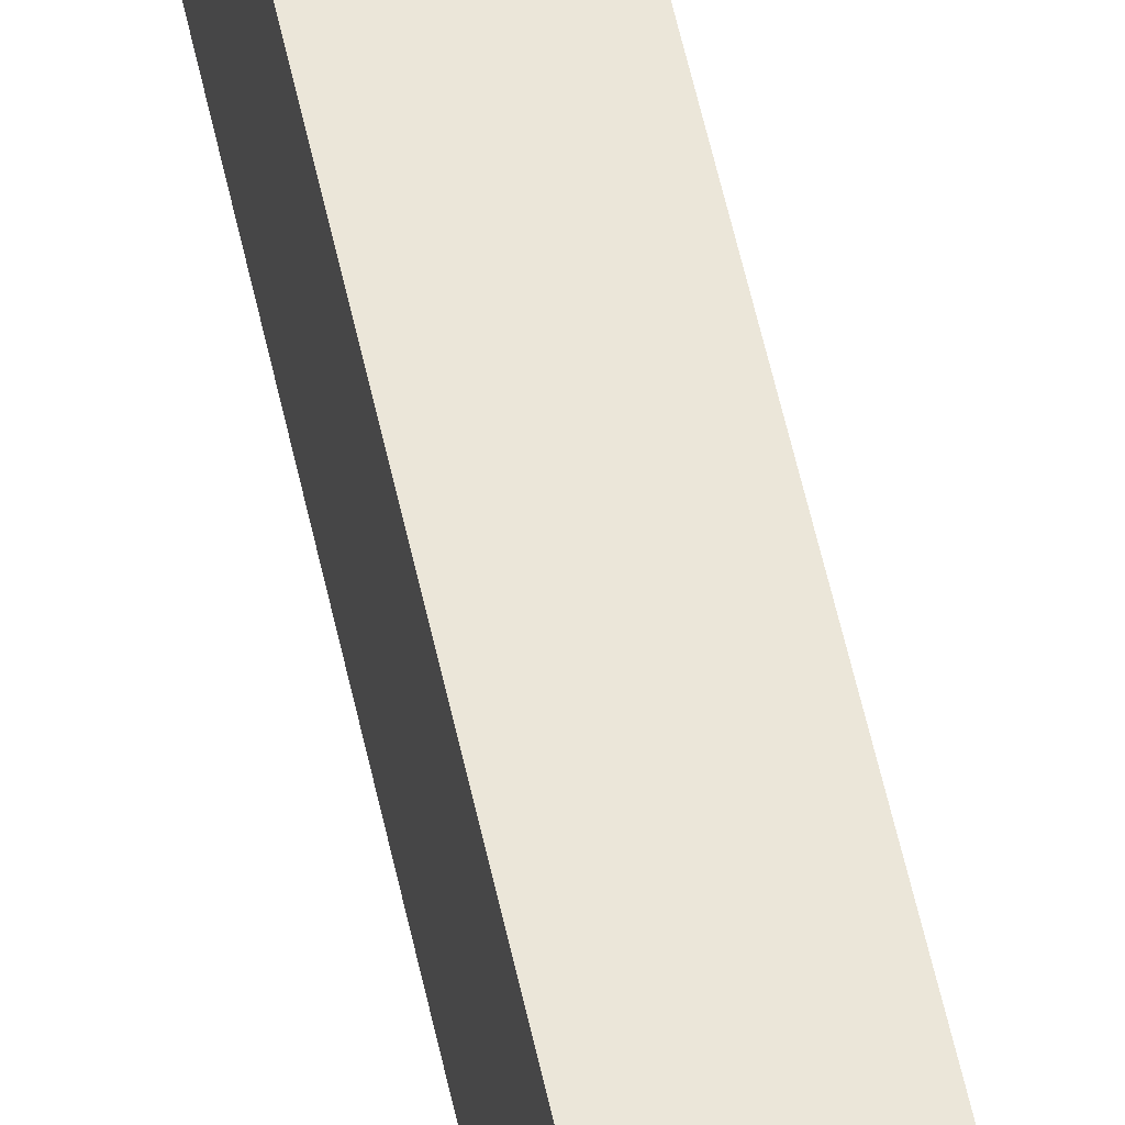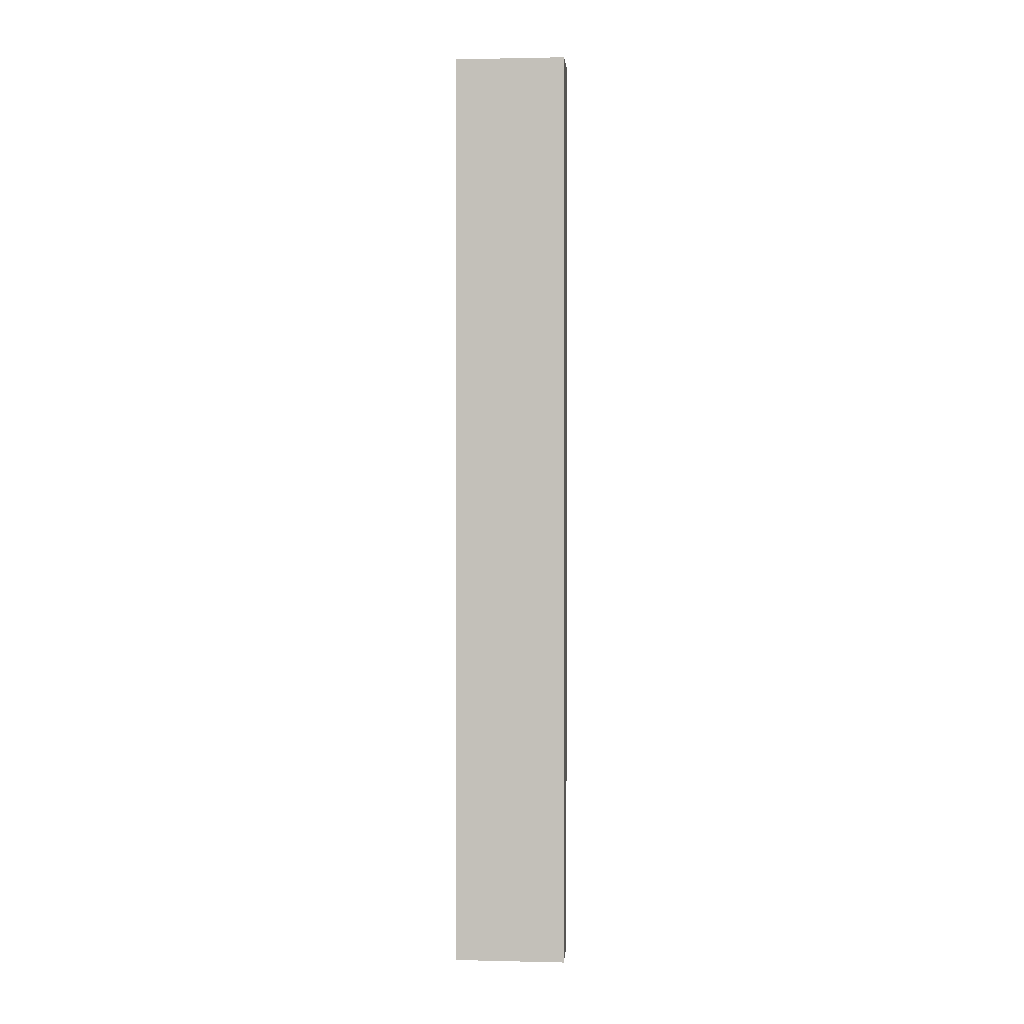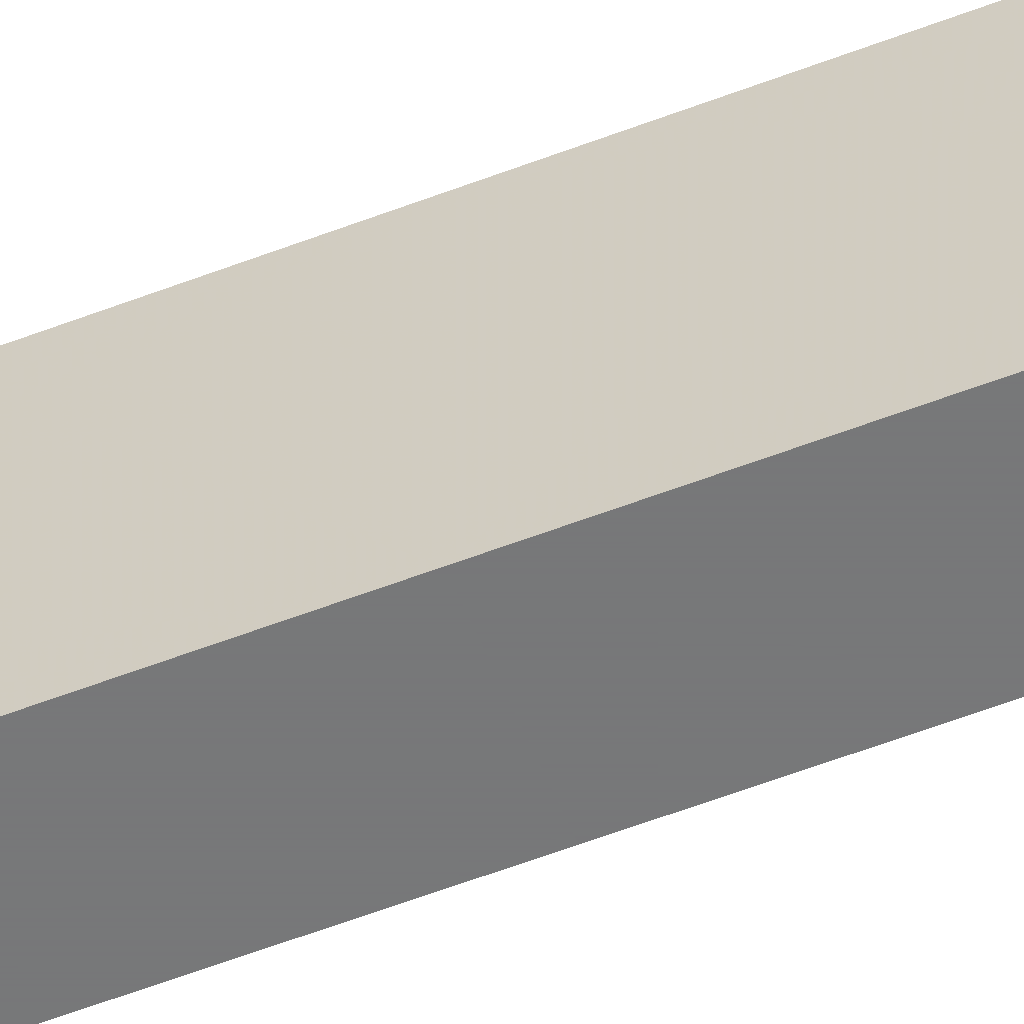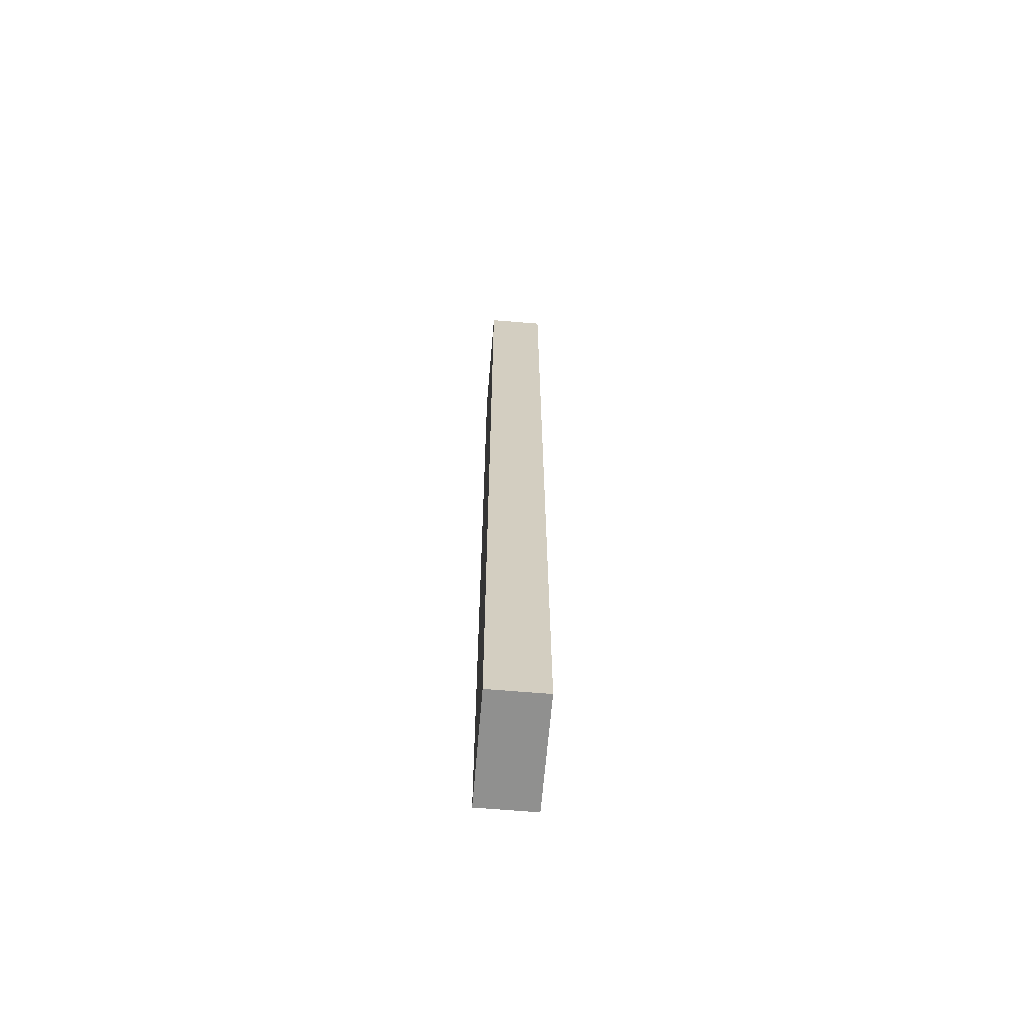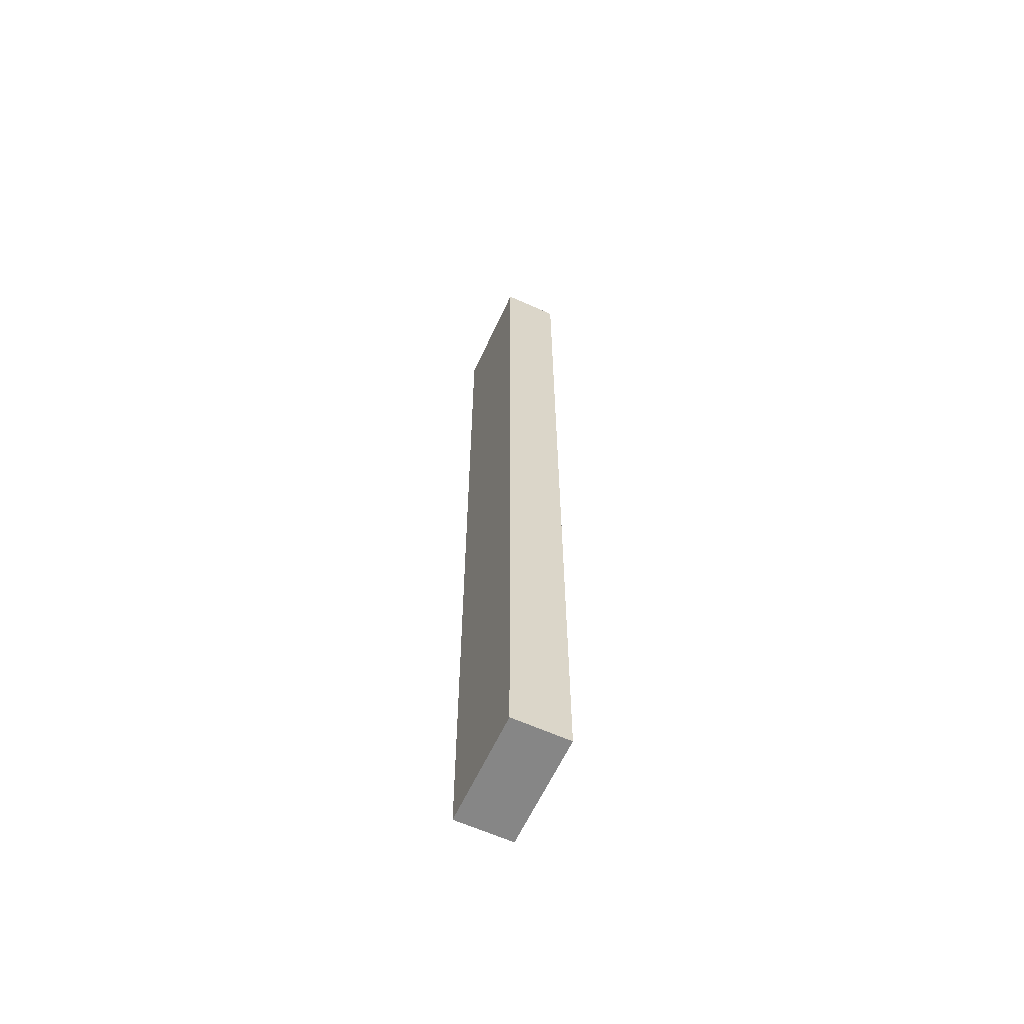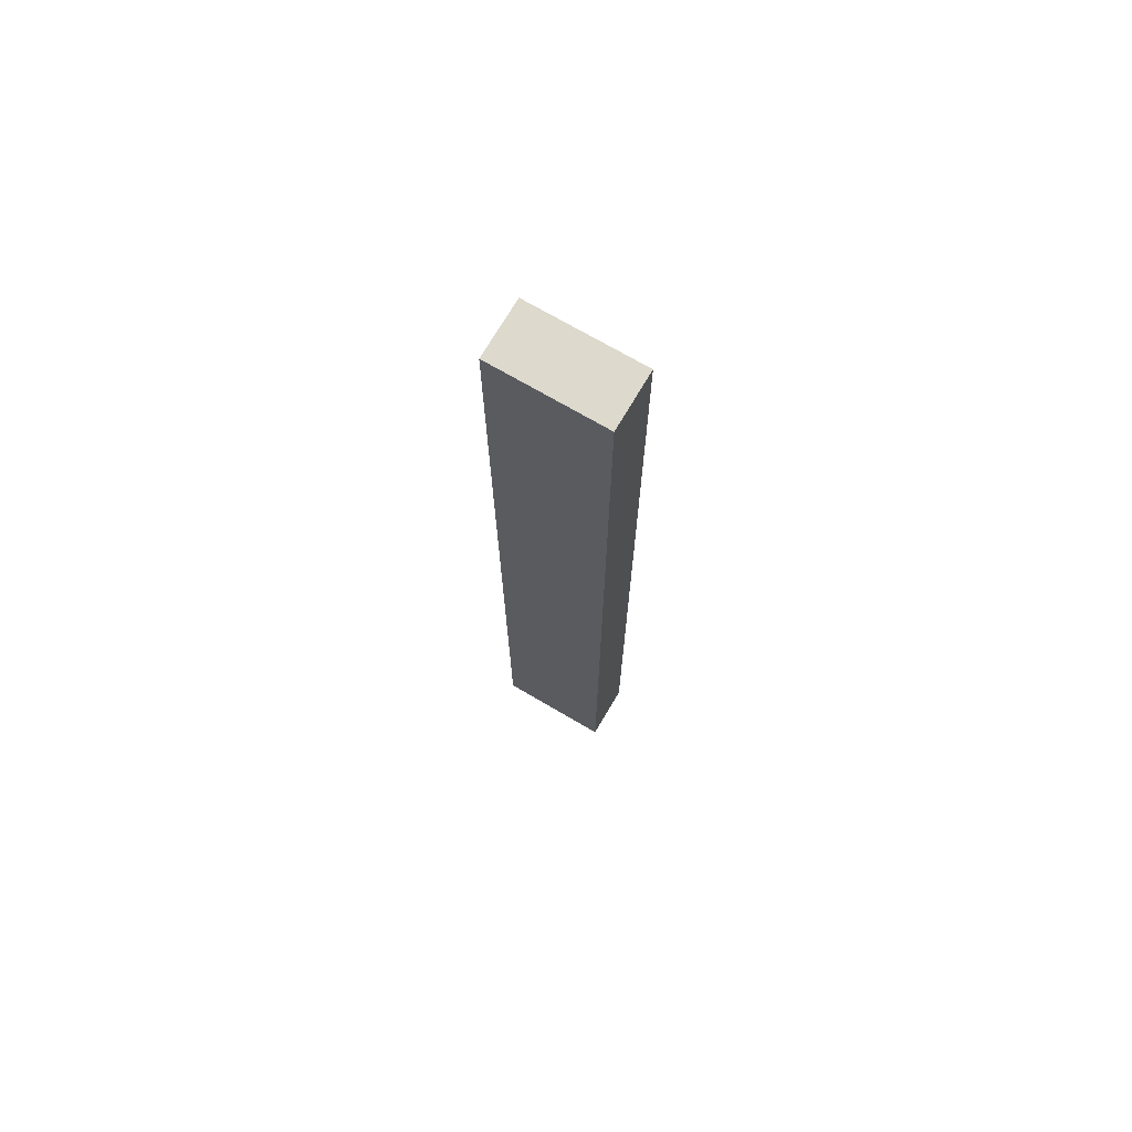
<metadata>
{"format":"obj","ext":"obj","renderer":"f3d","projection":"perspective","resolution":1024,"background":"white","views":[{"elev":57.0,"azim":167.8,"up":"+Z"},{"elev":1.4,"azim":-85.2,"up":"+Y"},{"elev":-57.3,"azim":111.9,"up":"+Z"},{"elev":-65.6,"azim":175.2,"up":"+Y"},{"elev":-62.1,"azim":-24.7,"up":"+Y"},{"elev":71.9,"azim":-59.6,"up":"+Y"}]}
</metadata>
<code>
v -0.033 -0.396 0.381
v -0.033 -0.396 0.429
v -0.009 -0.396 0.381
v -0.009 -0.396 0.429
v -0.033 -0.396 0.405
v -0.009 -0.396 0.405
v -0.009 -0.396 0.381
v -0.009 -0.396 0.429
v -0.009 -0.196 0.381
v -0.009 -0.196 0.429
v -0.009 0.004 0.381
v -0.009 0.004 0.429
v -0.009 -0.296 0.381
v -0.009 -0.096 0.381
v -0.009 -0.096 0.429
v -0.009 -0.296 0.429
v -0.009 -0.396 0.405
v -0.009 -0.296 0.405
v -0.009 -0.296 0.417
v -0.009 -0.346 0.405
v -0.009 -0.346 0.417
v -0.009 -0.296 0.393
v -0.009 -0.346 0.393
v -0.009 0.004 0.405
v -0.009 -0.096 0.405
v -0.009 -0.046 0.405
v -0.009 -0.096 0.393
v -0.009 -0.046 0.393
v -0.009 -0.096 0.417
v -0.009 -0.046 0.417
v -0.009 0.004 0.381
v -0.009 0.004 0.429
v -0.033 0.004 0.381
v -0.033 0.004 0.429
v -0.009 0.004 0.405
v -0.033 0.004 0.405
v -0.033 0.004 0.381
v -0.033 0.004 0.429
v -0.033 -0.196 0.381
v -0.033 -0.196 0.429
v -0.033 -0.396 0.381
v -0.033 -0.396 0.429
v -0.033 -0.096 0.381
v -0.033 -0.296 0.381
v -0.033 -0.296 0.429
v -0.033 -0.096 0.429
v -0.033 -0.396 0.405
v -0.033 -0.296 0.405
v -0.033 -0.346 0.405
v -0.033 -0.296 0.393
v -0.033 -0.346 0.393
v -0.033 -0.296 0.417
v -0.033 -0.346 0.417
v -0.033 0.004 0.405
v -0.033 -0.096 0.405
v -0.033 -0.096 0.417
v -0.033 -0.046 0.405
v -0.033 -0.046 0.417
v -0.033 -0.096 0.393
v -0.033 -0.046 0.393
v -0.033 -0.396 0.381
v -0.009 -0.396 0.381
v -0.033 0.004 0.381
v -0.009 0.004 0.381
v -0.009 -0.096 0.381
v -0.009 -0.196 0.381
v -0.009 -0.296 0.381
v -0.033 -0.296 0.381
v -0.033 -0.196 0.381
v -0.033 -0.096 0.381
v -0.033 -0.396 0.429
v -0.033 0.004 0.429
v -0.009 -0.396 0.429
v -0.009 0.004 0.429
v -0.009 -0.296 0.429
v -0.009 -0.196 0.429
v -0.009 -0.096 0.429
v -0.033 -0.096 0.429
v -0.033 -0.196 0.429
v -0.033 -0.296 0.429
f 5 1 3
f 3 6 5
f 2 5 6
f 6 4 2
f 19 21 20
f 20 18 19
f 18 20 23
f 23 22 18
f 30 29 25
f 25 26 30
f 26 25 27
f 27 28 26
f 17 7 23
f 23 20 17
f 13 23 7
f 22 13 9
f 23 13 22
f 9 18 22
f 8 17 21
f 21 17 20
f 16 8 21
f 16 21 19
f 18 10 19
f 19 10 16
f 9 10 18
f 27 25 9
f 28 27 14
f 9 25 10
f 24 26 28
f 14 11 28
f 11 24 28
f 15 10 29
f 25 29 10
f 30 15 29
f 12 30 24
f 15 30 12
f 30 26 24
f 14 27 9
f 35 31 33
f 33 36 35
f 32 35 36
f 36 34 32
f 56 58 57
f 57 55 56
f 55 57 60
f 60 59 55
f 53 52 48
f 48 49 53
f 49 48 50
f 50 51 49
f 54 37 60
f 60 57 54
f 43 60 37
f 59 43 39
f 60 43 59
f 39 55 59
f 38 54 58
f 58 54 57
f 46 38 58
f 46 58 56
f 55 40 56
f 56 40 46
f 39 40 55
f 50 48 39
f 51 50 44
f 39 48 40
f 47 49 51
f 44 41 51
f 41 47 51
f 45 40 52
f 48 52 40
f 53 45 52
f 42 53 47
f 45 53 42
f 53 49 47
f 44 50 39
f 68 67 62
f 62 61 68
f 67 68 69
f 69 66 67
f 63 64 65
f 65 70 63
f 70 65 66
f 66 69 70
f 80 71 73
f 73 75 80
f 78 79 76
f 76 77 78
f 72 78 77
f 77 74 72
f 79 80 75
f 75 76 79

</code>
